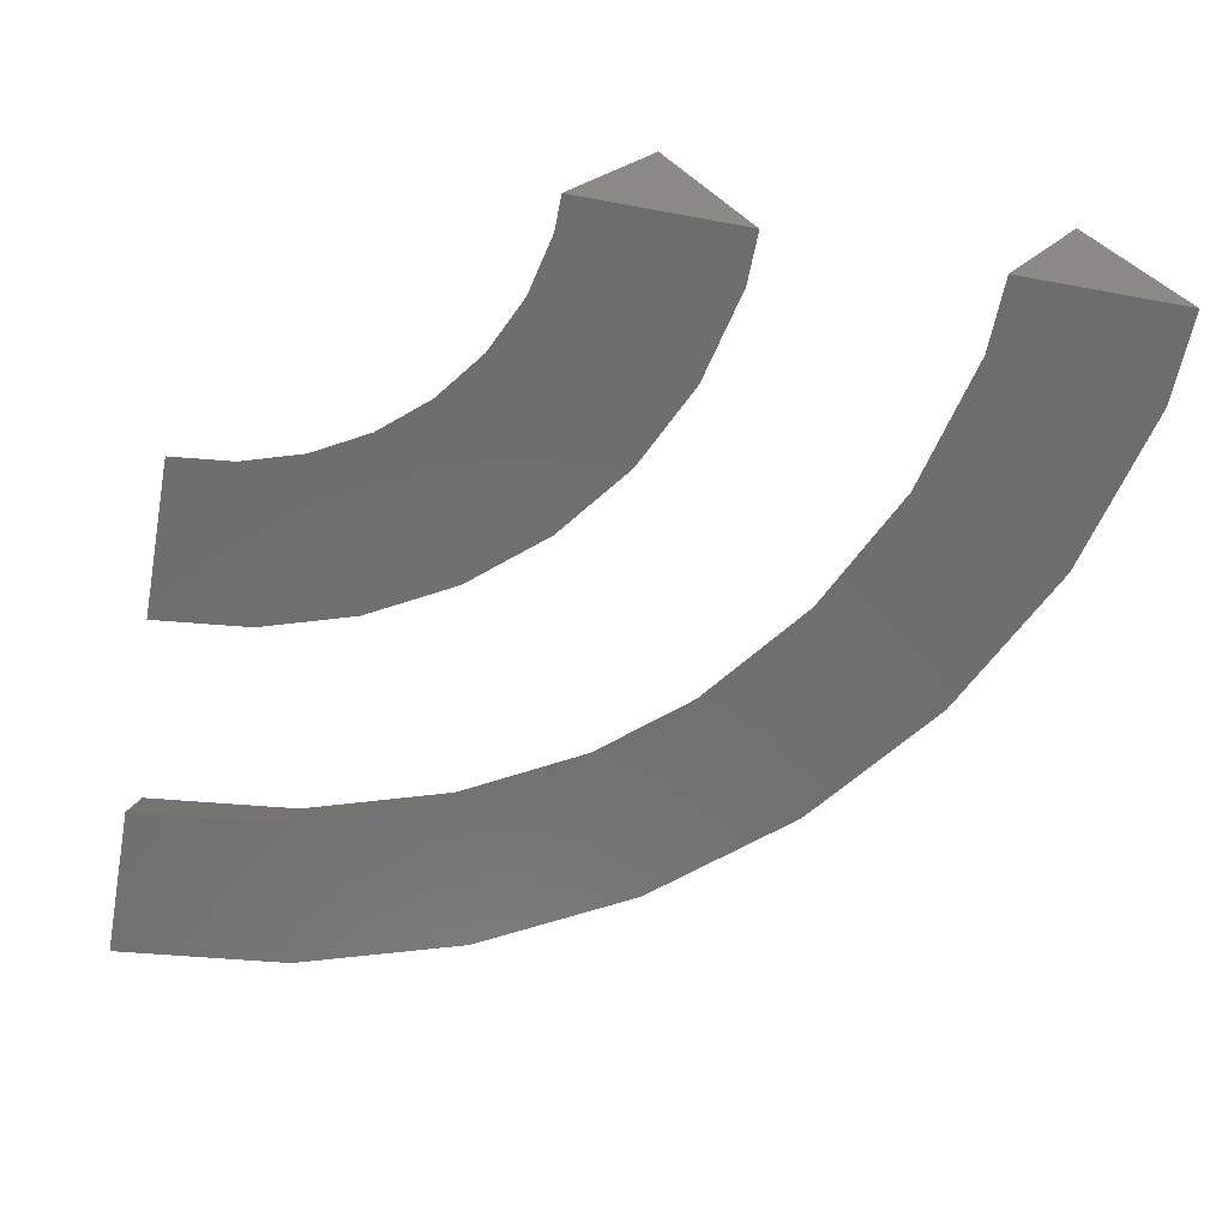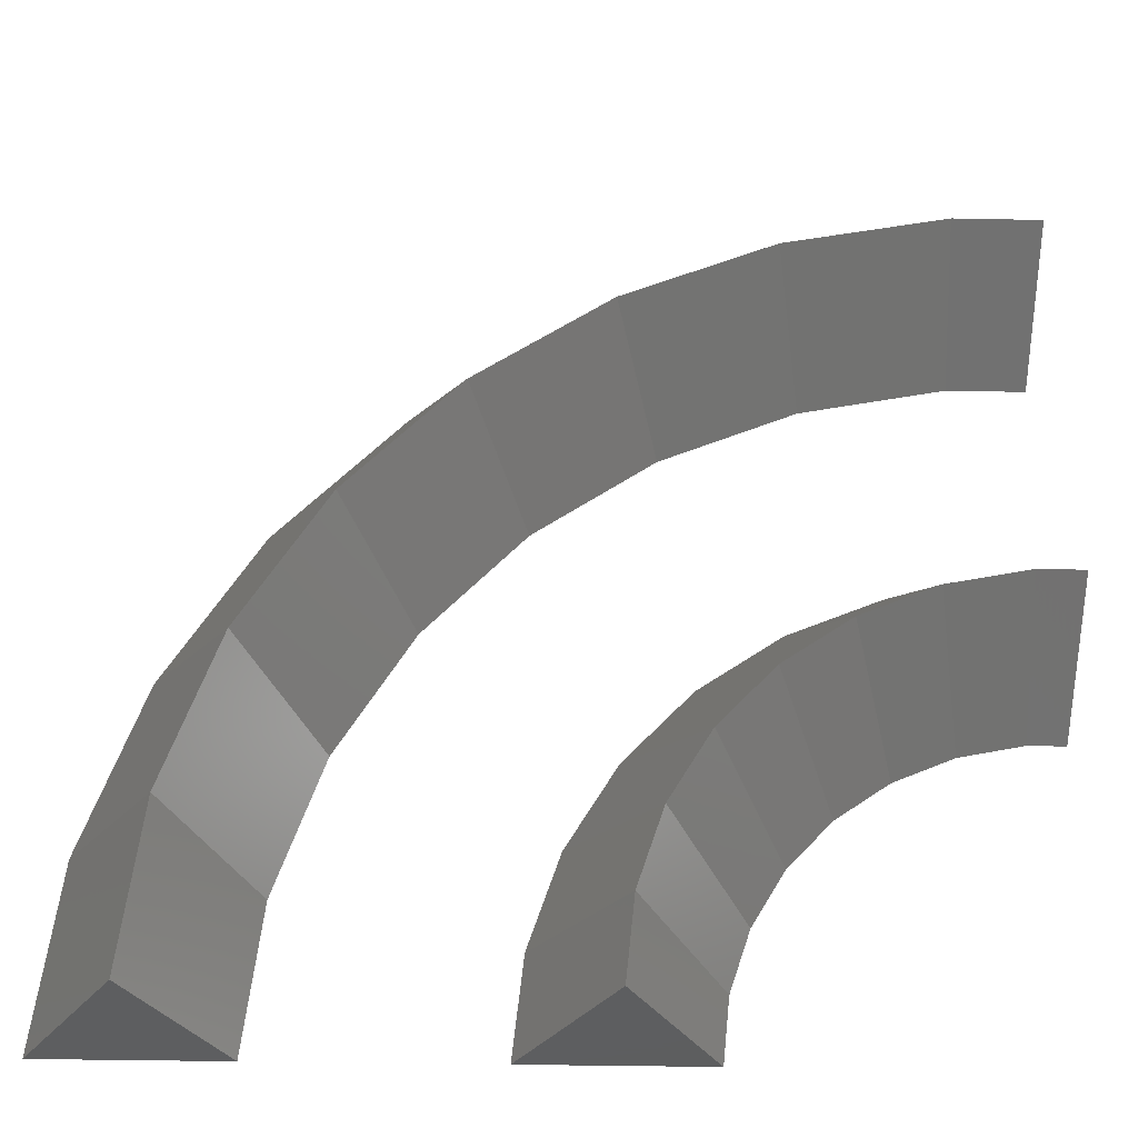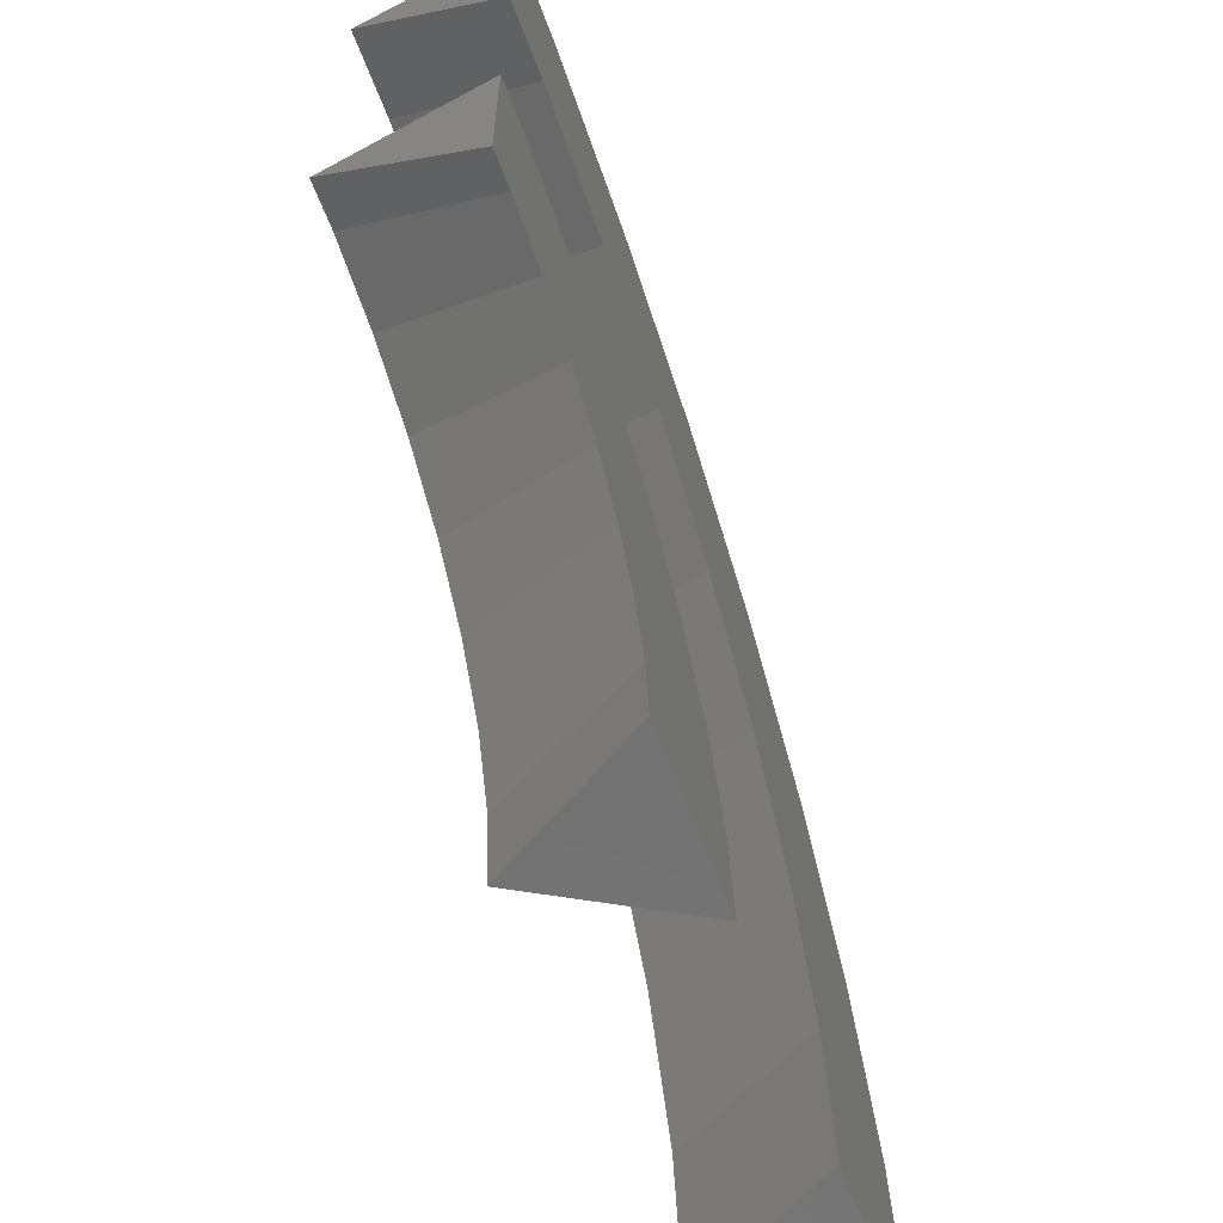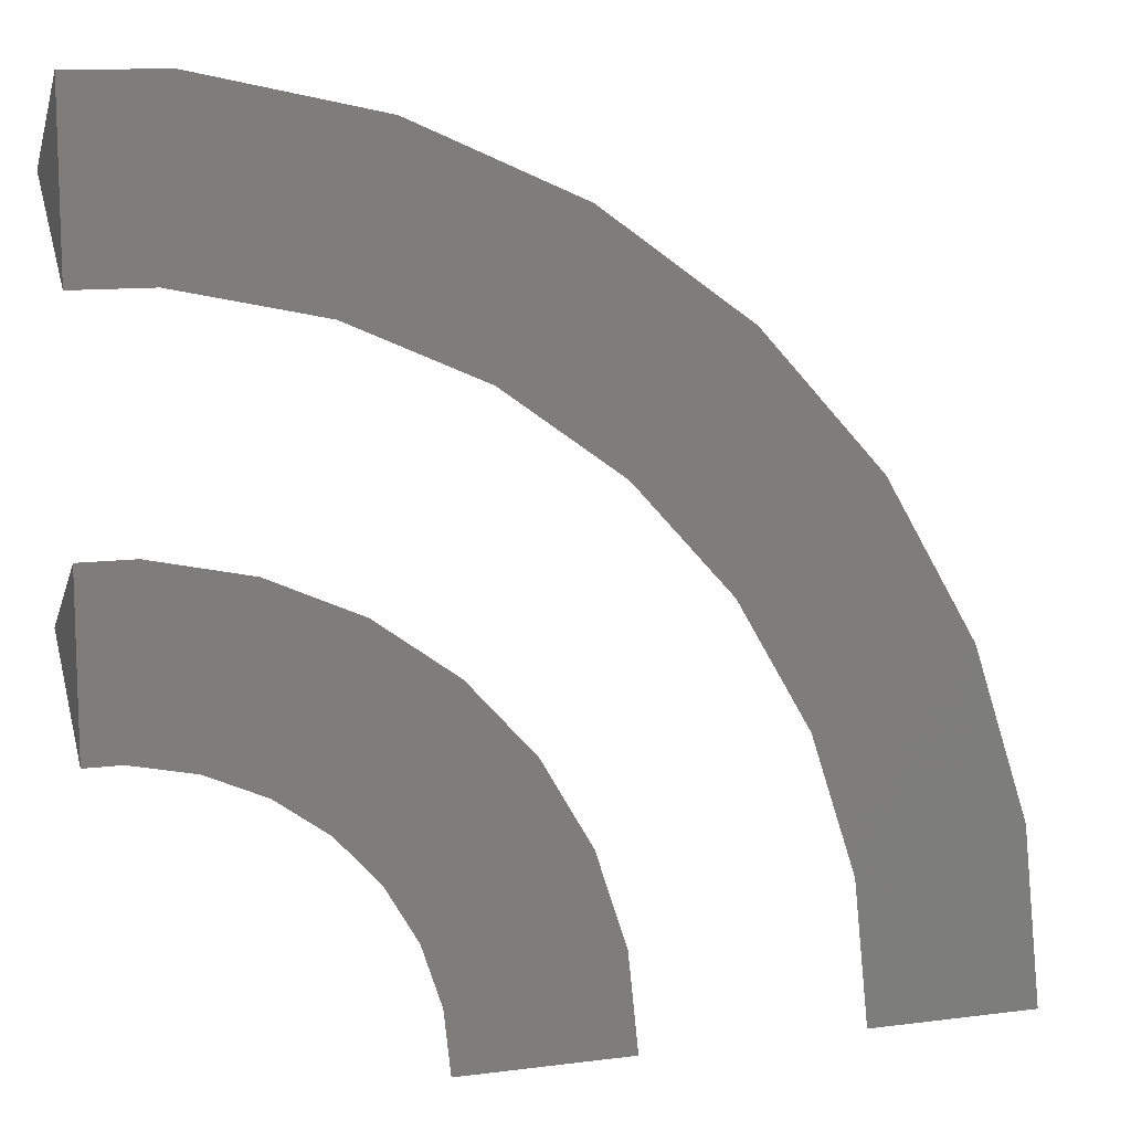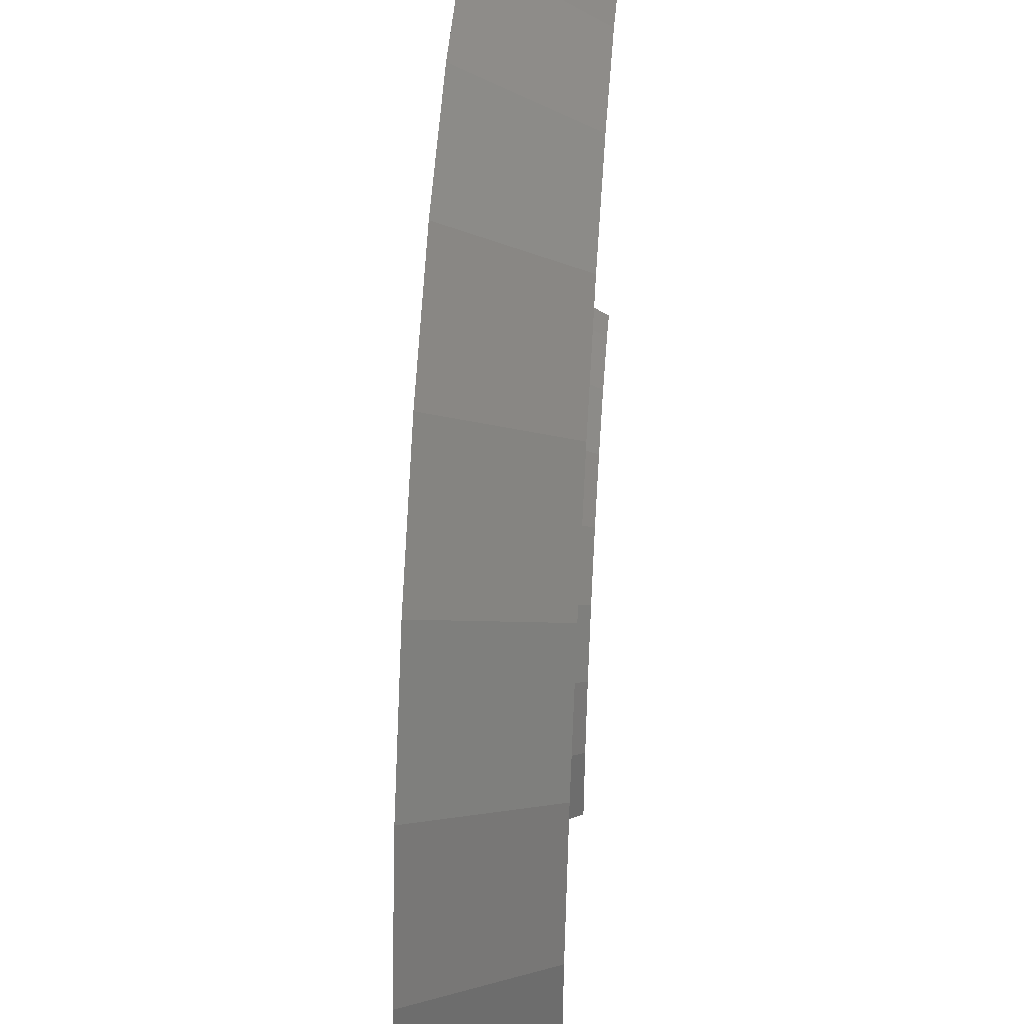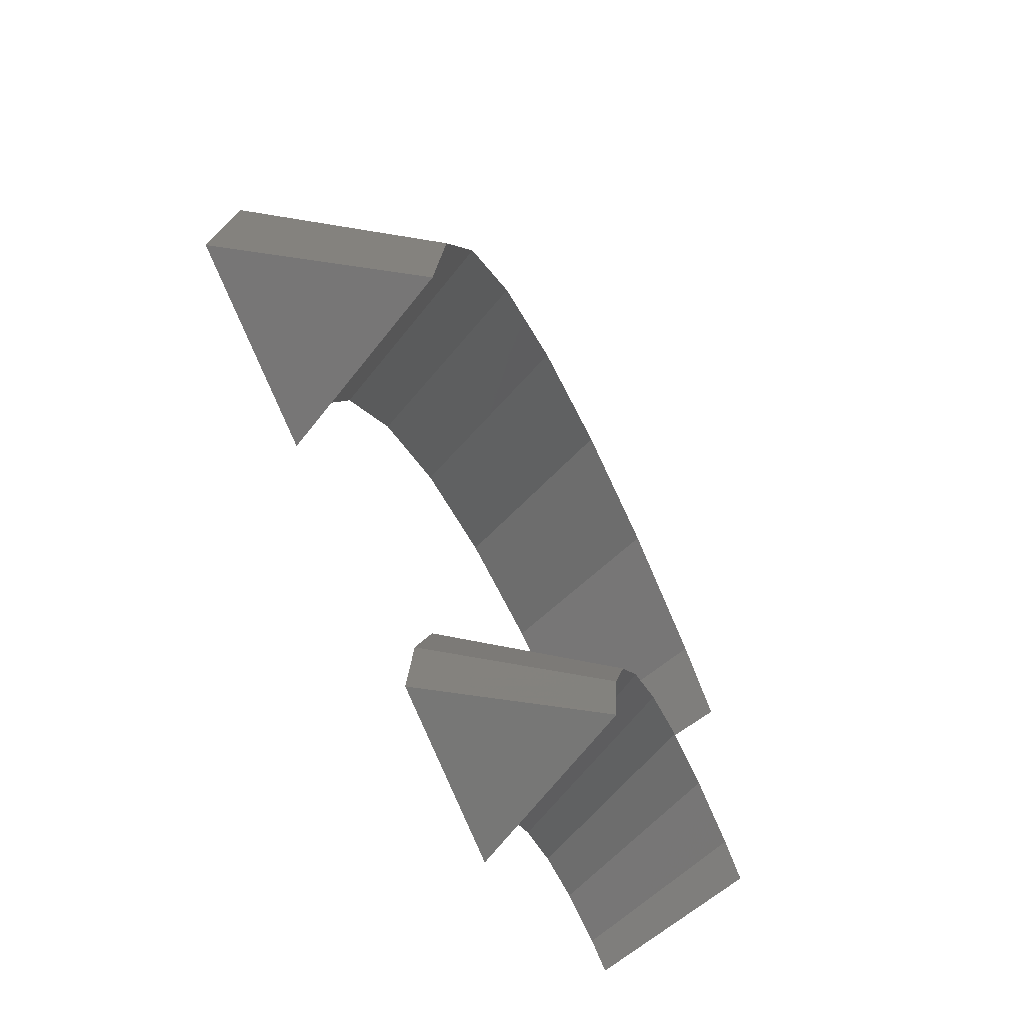
<metadata>
{"format":"stl","ext":"stl","renderer":"f3d","projection":"perspective","resolution":1024,"background":"white","views":[{"elev":-60.0,"azim":79.2,"up":"+Z"},{"elev":-34.0,"azim":-1.6,"up":"+Y"},{"elev":-62.8,"azim":110.6,"up":"+Y"},{"elev":11.5,"azim":162.8,"up":"+Y"},{"elev":36.3,"azim":-85.5,"up":"+Y"},{"elev":-69.2,"azim":-68.4,"up":"+Y"}]}
</metadata>
<code>
# stl→obj: 82 verts, 156 faces
v -17.81 0 0
v -17.56 2.316 0
v -20 0 3.8
v -19.56 4.158 3.8
v -17.42 3.702 0
v -22.05 1.386 0
v -22.19 0 0
v -21.71 4.614 0
v -16.7 5.917 0
v -18.27 8.135 3.8
v -16.27 7.242 0
v -21.28 5.94 0
v -20.28 9.027 0
v -15.1 9.259 0
v -14.41 10.47 0
v -16.18 11.76 3.8
v -19.58 10.23 0
v -17.96 13.05 0
v -12.85 12.2 0
v -11.91 13.23 0
v -13.38 14.86 3.8
v -17.02 14.08 0
v -14.85 16.49 0
v -10.03 14.6 0
v -10 17.32 3.8
v -8.903 15.42 0
v -13.72 17.31 0
v -11.1 19.22 0
v -6.776 16.37 0
v -6.18 19.02 3.8
v -5.502 16.93 0
v -9.824 19.79 0
v -6.858 21.11 0
v -3.224 17.42 0
v -2.091 19.89 3.8
v -1.861 17.71 0
v -5.495 21.4 0
v -2.32 22.07 0
v 0.1 19.89 3.8
v 0.1 17.71 0
v 0.1 22.07 0
v -7.806 0 0
v -7.708 0.9299 0
v -10 0 3.8
v -9.781 2.079 3.8
v -7.635 1.623 0
v -12.12 0.693 0
v -12.19 0 0
v -11.93 2.535 0
v -7.347 2.512 0
v -7.131 3.175 0
v -9.135 4.067 3.8
v -11.71 3.198 0
v -11.14 4.96 0
v -6.664 3.985 0
v -6.315 4.588 0
v -8.09 5.878 3.8
v -10.79 5.563 0
v -9.865 7.167 0
v -5.69 5.283 0
v -5.223 5.801 0
v -6.691 7.431 3.8
v -9.399 7.685 0
v -8.159 9.062 0
v -4.467 6.351 0
v -5 8.66 3.8
v -3.903 6.76 0
v -7.596 9.471 0
v -6.097 10.56 0
v -3.049 7.141 0
v -3.09 9.511 3.8
v -2.412 7.424 0
v -5.46 10.84 0
v -3.768 11.6 0
v -1.498 7.618 0
v -1.045 9.945 3.8
v -0.816 7.763 0
v -3.087 11.74 0
v -1.275 12.13 0
v 0.1 9.945 3.8
v 0.1 7.763 0
v 0.1 12.13 0
f 1 2 3
f 4 2 5
f 2 4 3
f 3 6 7
f 6 3 4
f 4 8 6
f 5 9 4
f 10 9 11
f 9 10 4
f 4 12 8
f 12 4 10
f 10 13 12
f 11 14 10
f 10 15 16
f 15 10 14
f 10 17 13
f 17 10 16
f 16 18 17
f 15 19 16
f 16 20 21
f 20 16 19
f 18 21 22
f 21 18 16
f 21 23 22
f 20 24 21
f 24 25 21
f 25 24 26
f 27 21 25
f 21 27 23
f 25 28 27
f 26 29 25
f 29 30 25
f 30 29 31
f 32 25 30
f 25 32 28
f 30 33 32
f 31 34 30
f 34 35 30
f 35 34 36
f 37 30 35
f 30 37 33
f 35 38 37
f 36 39 35
f 39 36 40
f 41 35 39
f 35 41 38
f 39 40 41
f 36 41 40
f 36 38 41
f 34 38 36
f 34 37 38
f 31 37 34
f 33 31 29
f 31 33 37
f 32 29 26
f 29 32 33
f 28 26 24
f 26 28 32
f 27 24 20
f 23 20 19
f 24 27 28
f 22 19 15
f 20 23 27
f 18 15 14
f 17 14 11
f 13 11 9
f 19 22 23
f 12 9 5
f 8 5 2
f 6 2 1
f 15 18 22
f 14 17 18
f 11 13 17
f 9 12 13
f 5 8 12
f 2 6 8
f 6 1 7
f 3 7 1
f 42 43 44
f 45 43 46
f 43 45 44
f 44 47 48
f 47 44 45
f 45 49 47
f 46 50 45
f 45 51 52
f 51 45 50
f 45 53 49
f 53 45 52
f 52 54 53
f 51 55 52
f 52 56 57
f 56 52 55
f 54 57 58
f 57 54 52
f 57 59 58
f 56 60 57
f 57 61 62
f 61 57 60
f 59 62 63
f 62 59 57
f 62 64 63
f 61 65 62
f 65 66 62
f 66 65 67
f 68 62 66
f 62 68 64
f 66 69 68
f 67 70 66
f 70 71 66
f 71 70 72
f 73 66 71
f 66 73 69
f 71 74 73
f 72 75 71
f 75 76 71
f 76 75 77
f 78 71 76
f 71 78 74
f 76 79 78
f 77 80 76
f 80 77 81
f 82 76 80
f 76 82 79
f 80 81 82
f 77 82 81
f 77 79 82
f 75 79 77
f 78 75 72
f 74 72 70
f 75 78 79
f 72 74 78
f 73 70 67
f 69 67 65
f 68 65 61
f 70 73 74
f 64 61 60
f 67 69 73
f 63 60 56
f 59 56 55
f 58 55 51
f 54 51 50
f 65 68 69
f 53 50 46
f 49 46 43
f 47 43 42
f 61 64 68
f 60 63 64
f 56 59 63
f 55 58 59
f 51 54 58
f 50 53 54
f 46 49 53
f 43 47 49
f 47 42 48
f 44 48 42

</code>
